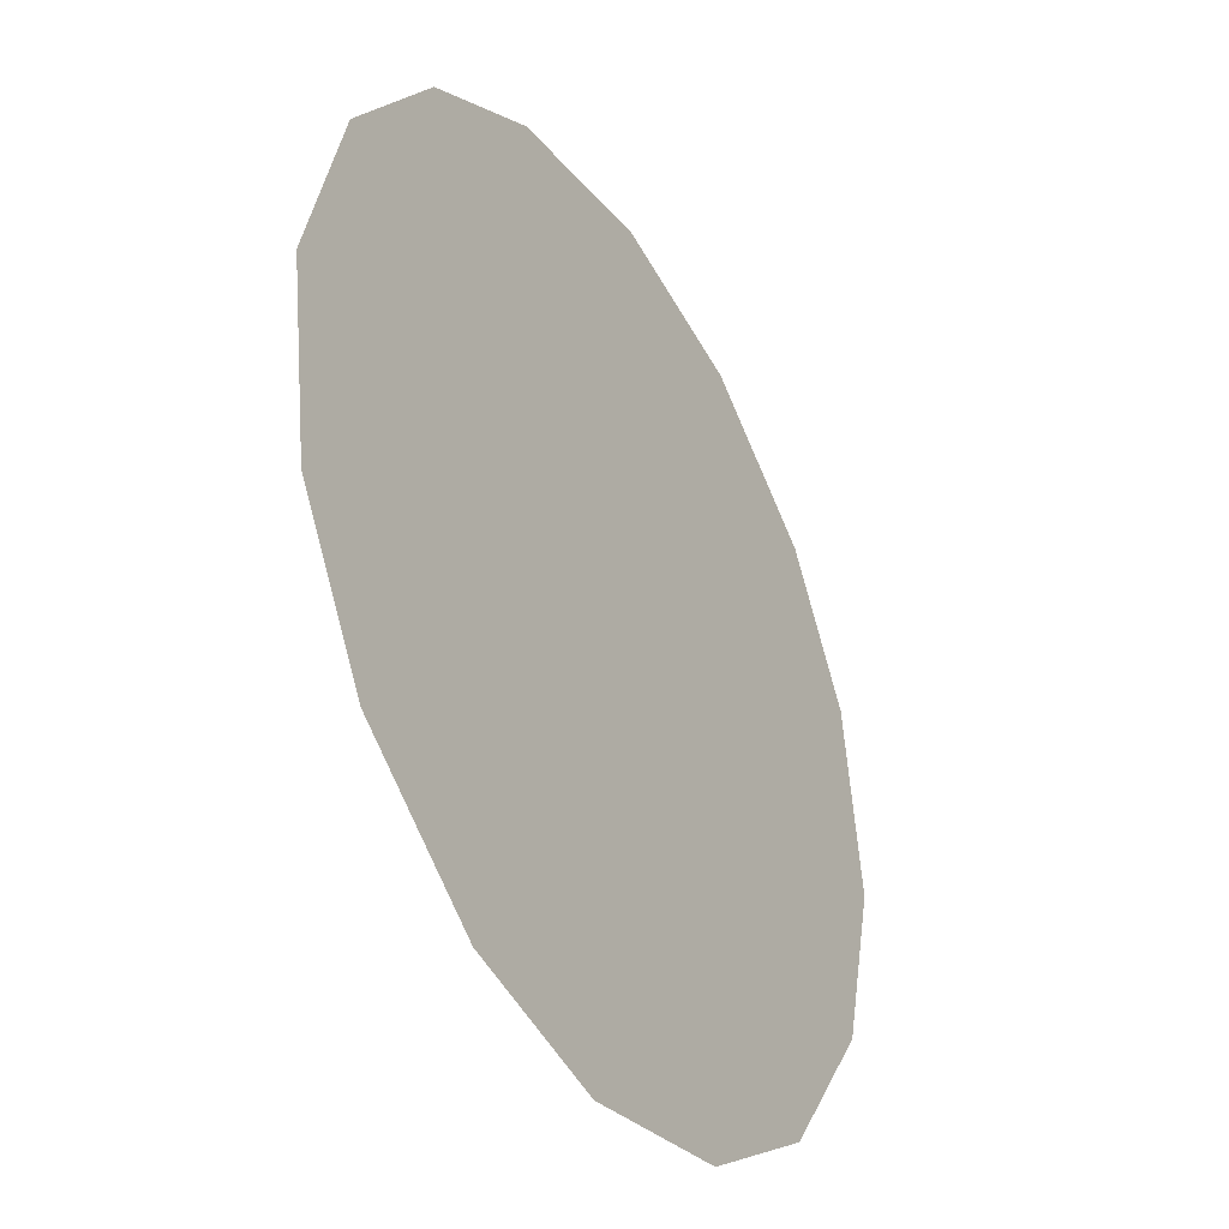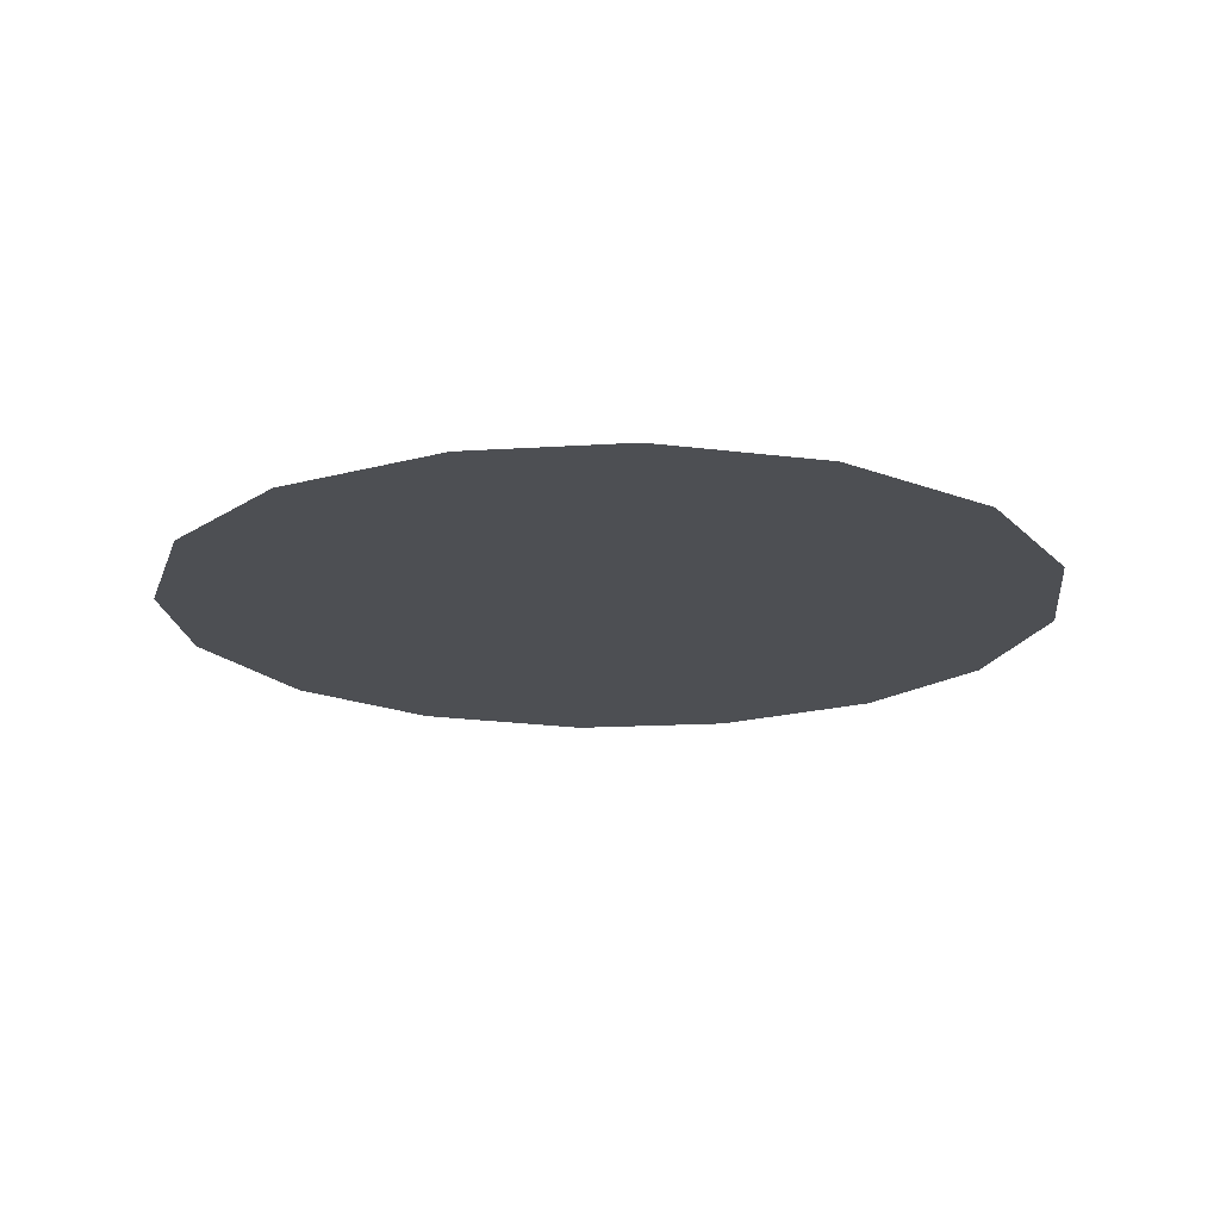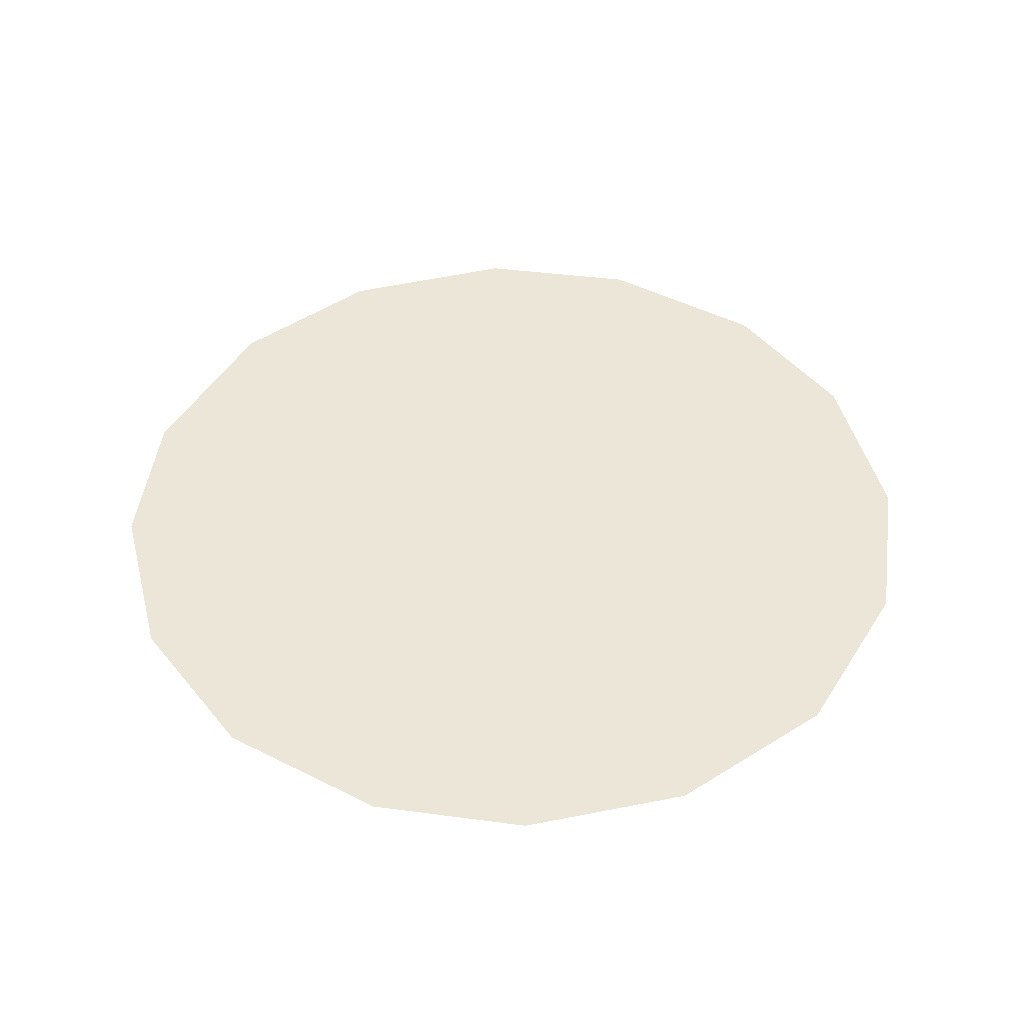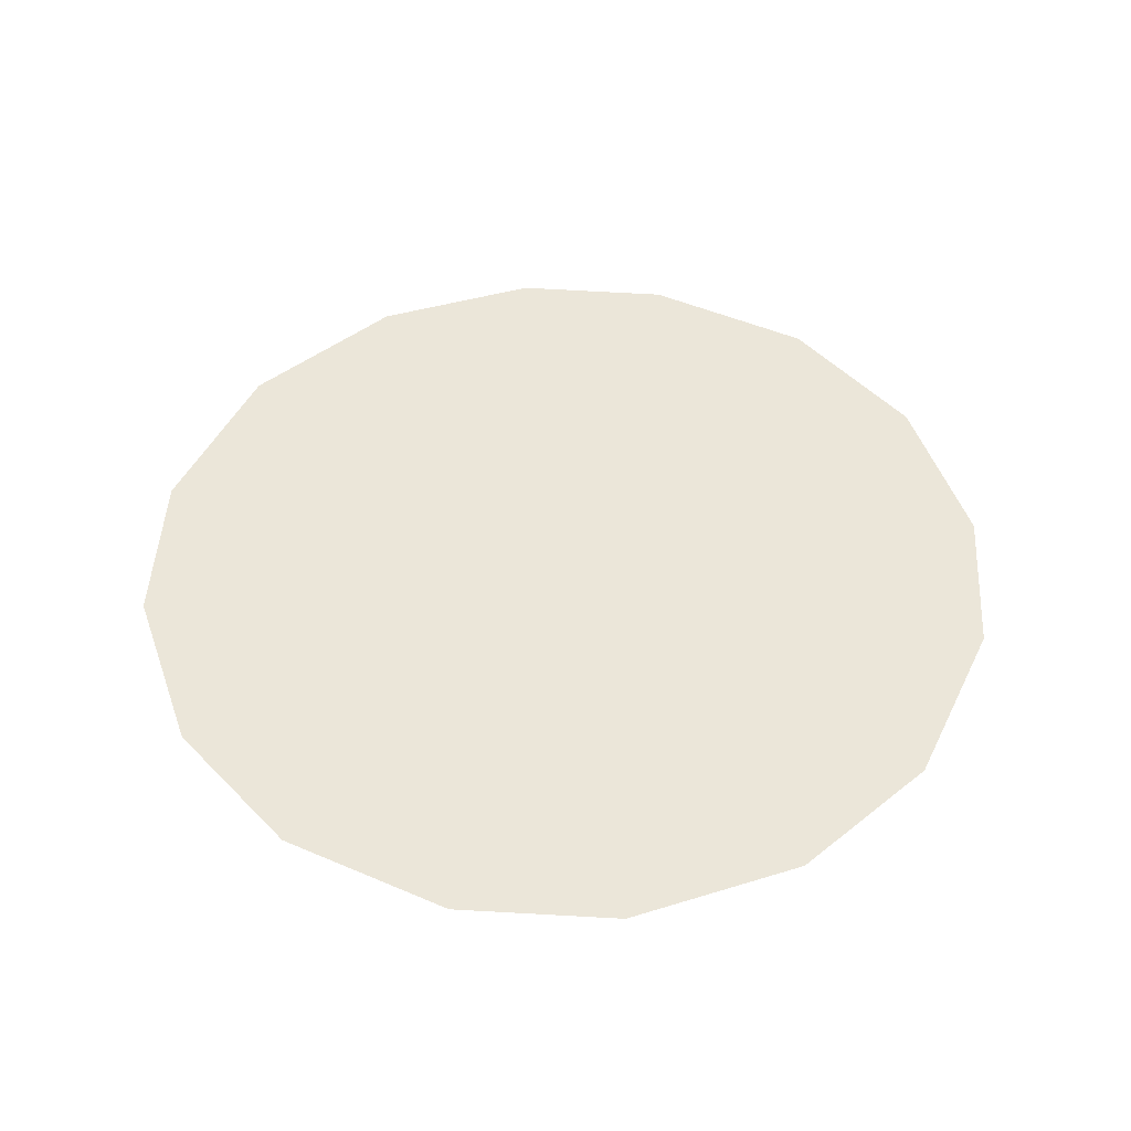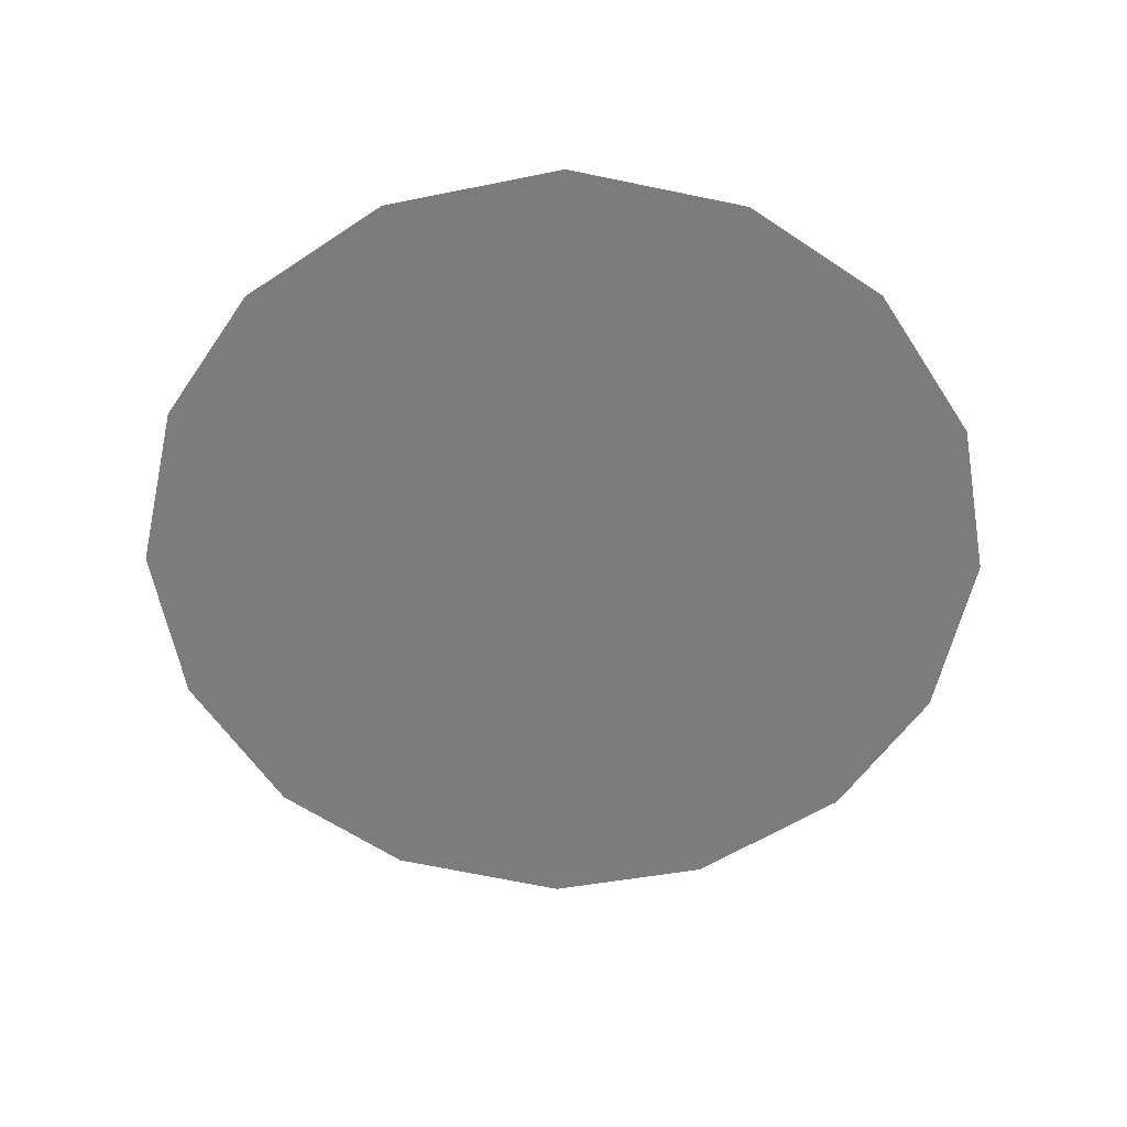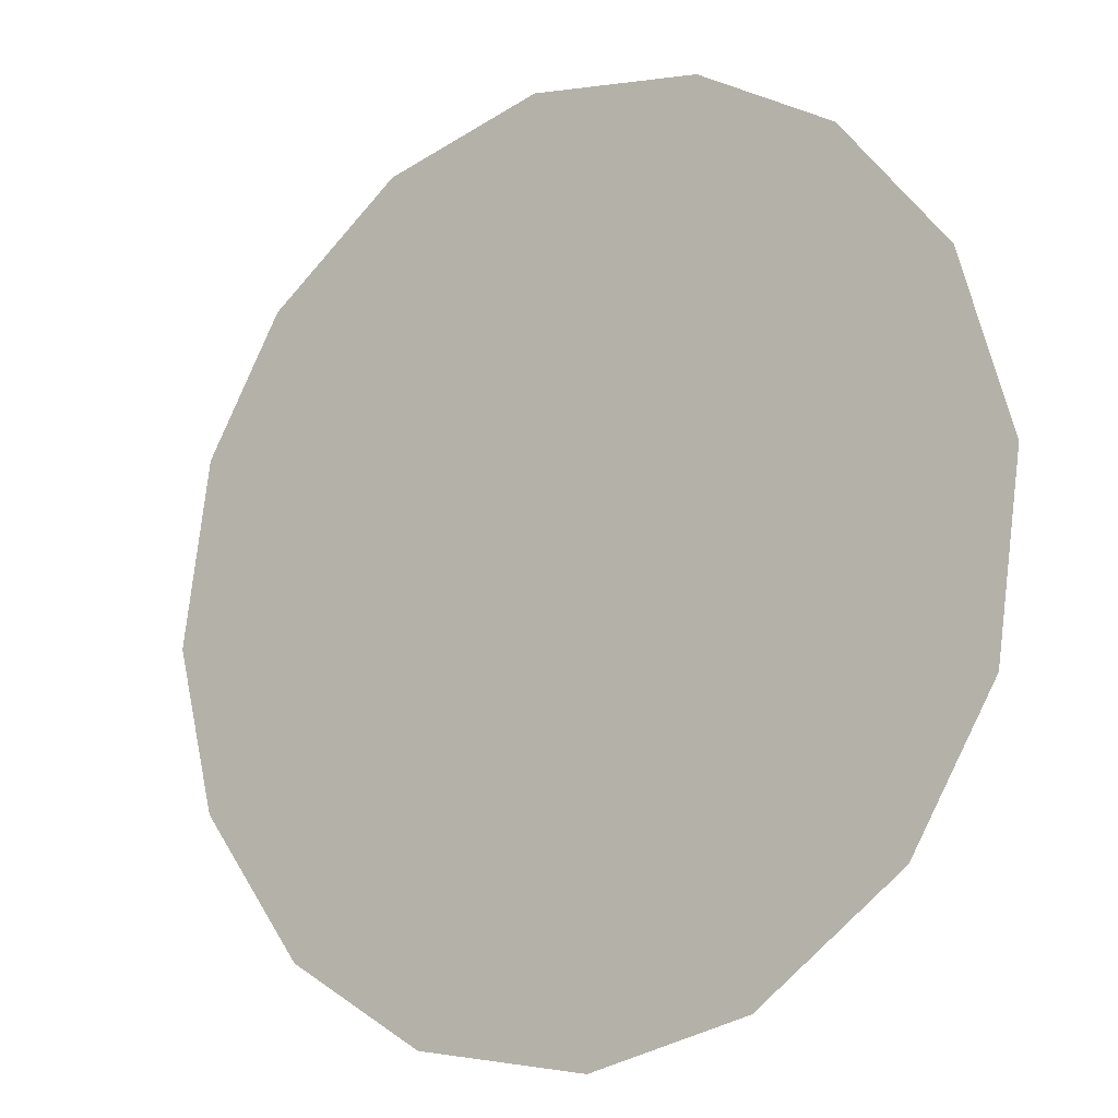
<metadata>
{"format":"obj","ext":"obj","renderer":"f3d","projection":"perspective","resolution":1024,"background":"white","views":[{"elev":-36.9,"azim":-59.9,"up":"+Y"},{"elev":-17.9,"azim":-143.2,"up":"+Z"},{"elev":46.5,"azim":-141.6,"up":"+Z"},{"elev":48.5,"azim":34.0,"up":"+Z"},{"elev":-58.8,"azim":-94.3,"up":"+Z"},{"elev":-14.0,"azim":-144.6,"up":"+Y"}]}
</metadata>
<code>
v 1.261 0.3265 0.01
v 1.262 0.3305 0.01
v 1.264 0.3335 0.01
v 1.267 0.3352 0.01
v 1.271 0.3358 0.01
v 1.275 0.3348 0.01
v 1.278 0.3324 0.01
v 1.28 0.3294 0.01
v 1.281 0.3253 0.01
v 1.28 0.3216 0.01
v 1.277 0.3183 0.01
v 1.274 0.3164 0.01
v 1.27 0.3158 0.01
v 1.266 0.3168 0.01
v 1.263 0.3192 0.01
v 1.261 0.3224 0.01
v 1.269 0.3289 0.01
v 1.267 0.3318 0.01
v 1.275 0.3282 0.01
v 1.265 0.3287 0.01
v 1.271 0.332 0.01
v 1.277 0.3297 0.01
v 1.274 0.3315 0.01
v 1.277 0.3263 0.01
v 1.273 0.3224 0.01
v 1.275 0.325 0.01
v 1.272 0.3266 0.01
v 1.276 0.3219 0.01
v 1.272 0.3294 0.01
v 1.267 0.3243 0.01
v 1.278 0.3237 0.01
v 1.274 0.3196 0.01
v 1.271 0.3194 0.01
v 1.27 0.3224 0.01
v 1.266 0.3208 0.01
v 1.264 0.3232 0.01
v 1.267 0.327 0.01
v 1.265 0.326 0.01
v 1.268 0.3188 0.01
f 34 35 39
f 19 26 24
f 13 12 33
f 7 23 22
f 6 21 23
f 27 30 34
f 18 20 17
f 35 36 15
f 20 3 2
f 18 3 20
f 18 4 3
f 31 28 10
f 32 11 28
f 9 24 31
f 26 28 31
f 23 7 6
f 9 8 24
f 29 17 27
f 19 22 23
f 22 8 7
f 27 17 37
f 4 18 21
f 2 1 20
f 21 6 5
f 5 4 21
f 22 24 8
f 1 16 36
f 29 23 21
f 22 19 24
f 18 17 21
f 26 19 27
f 32 33 12
f 19 29 27
f 26 25 28
f 37 17 20
f 25 26 27
f 32 28 25
f 11 10 28
f 23 29 19
f 17 29 21
f 36 30 38
f 39 35 14
f 9 31 10
f 26 31 24
f 32 25 33
f 11 32 12
f 34 33 25
f 13 33 39
f 27 34 25
f 34 30 35
f 36 35 30
f 14 35 15
f 37 38 30
f 15 36 16
f 37 20 38
f 27 37 30
f 20 1 38
f 1 36 38
f 13 39 14
f 34 39 33

</code>
